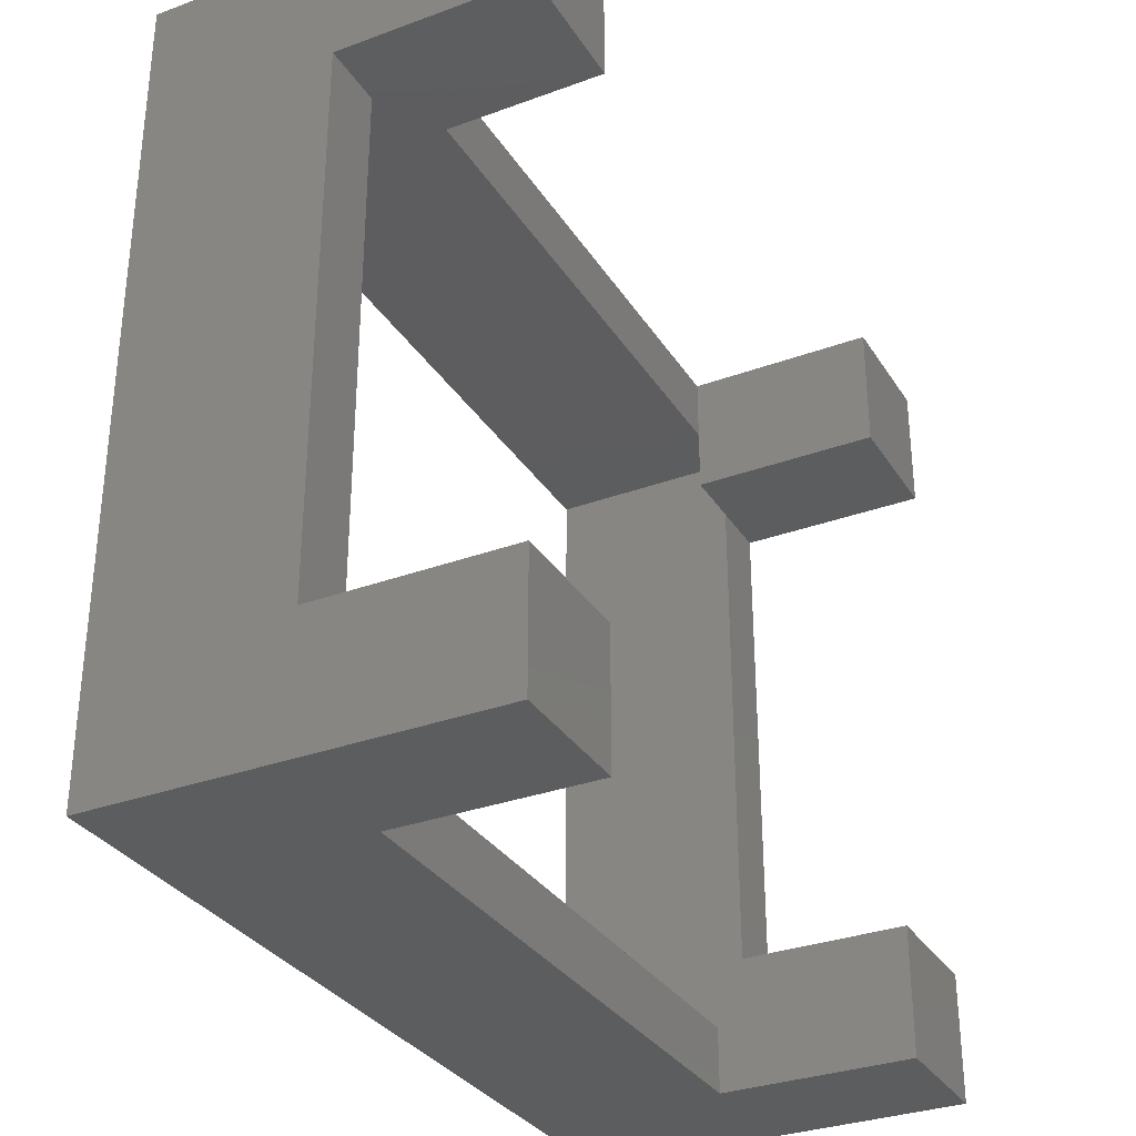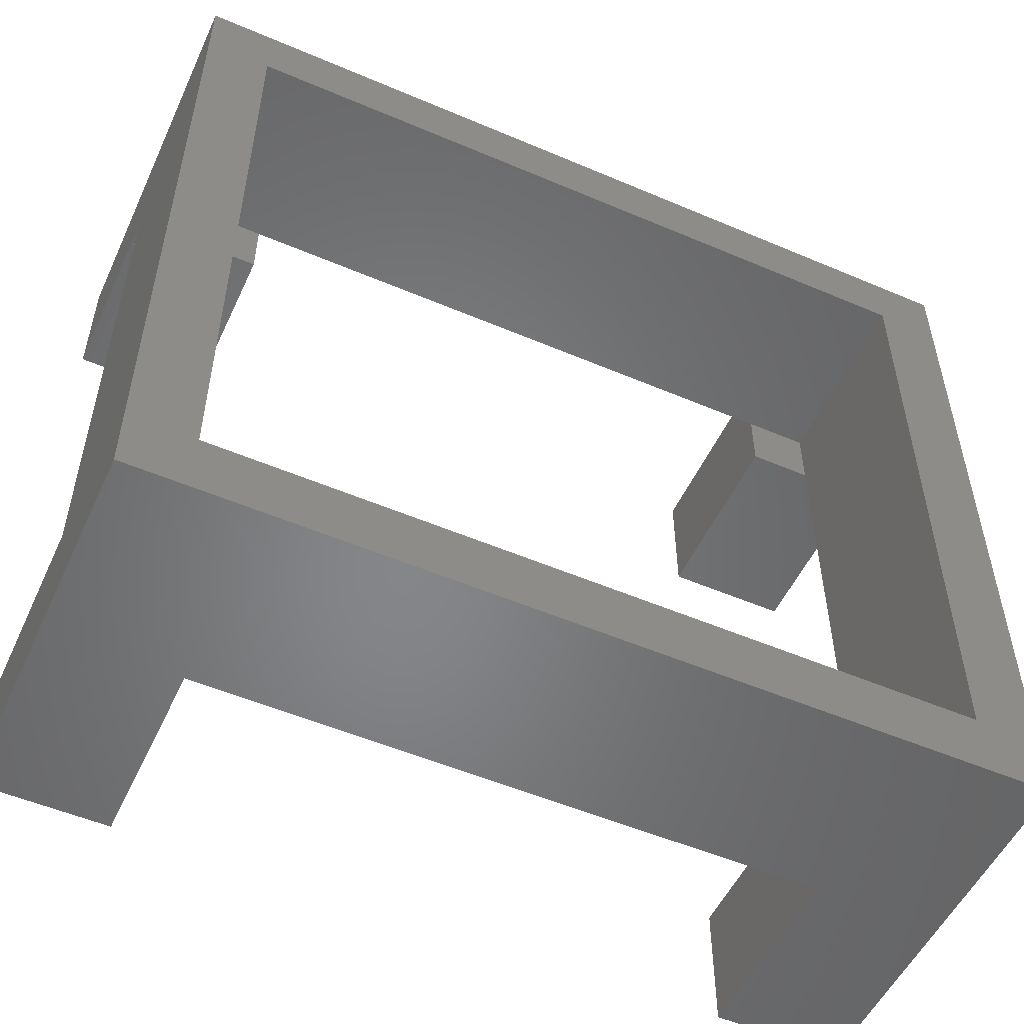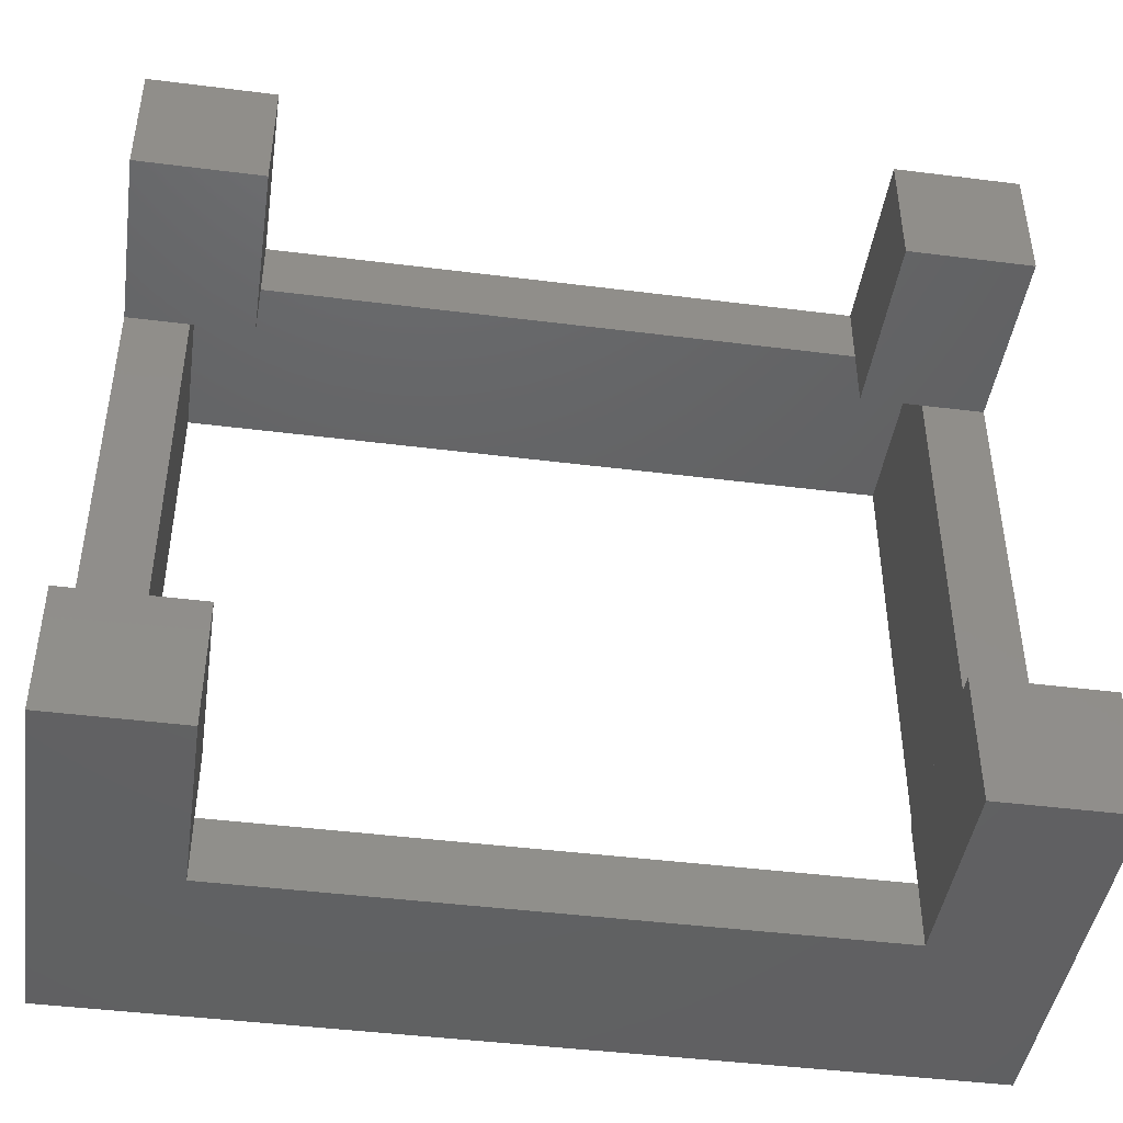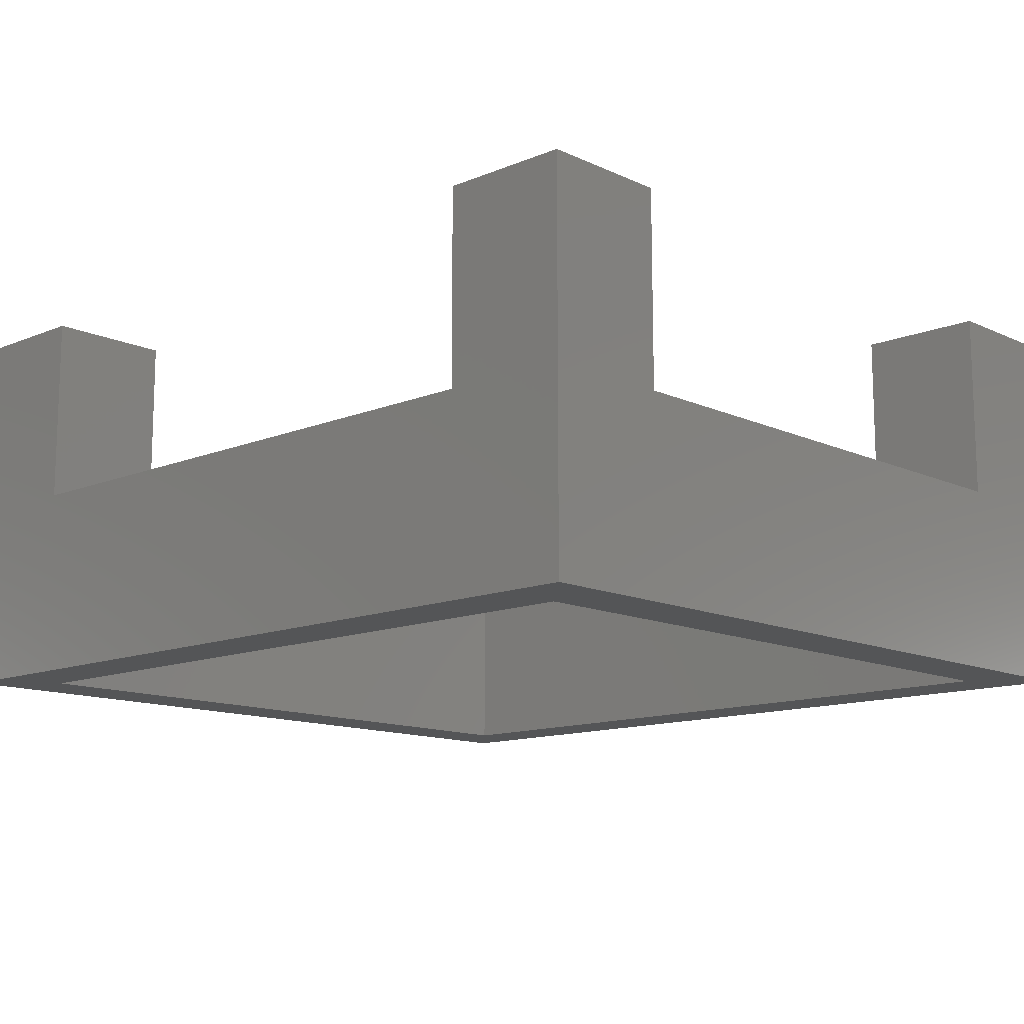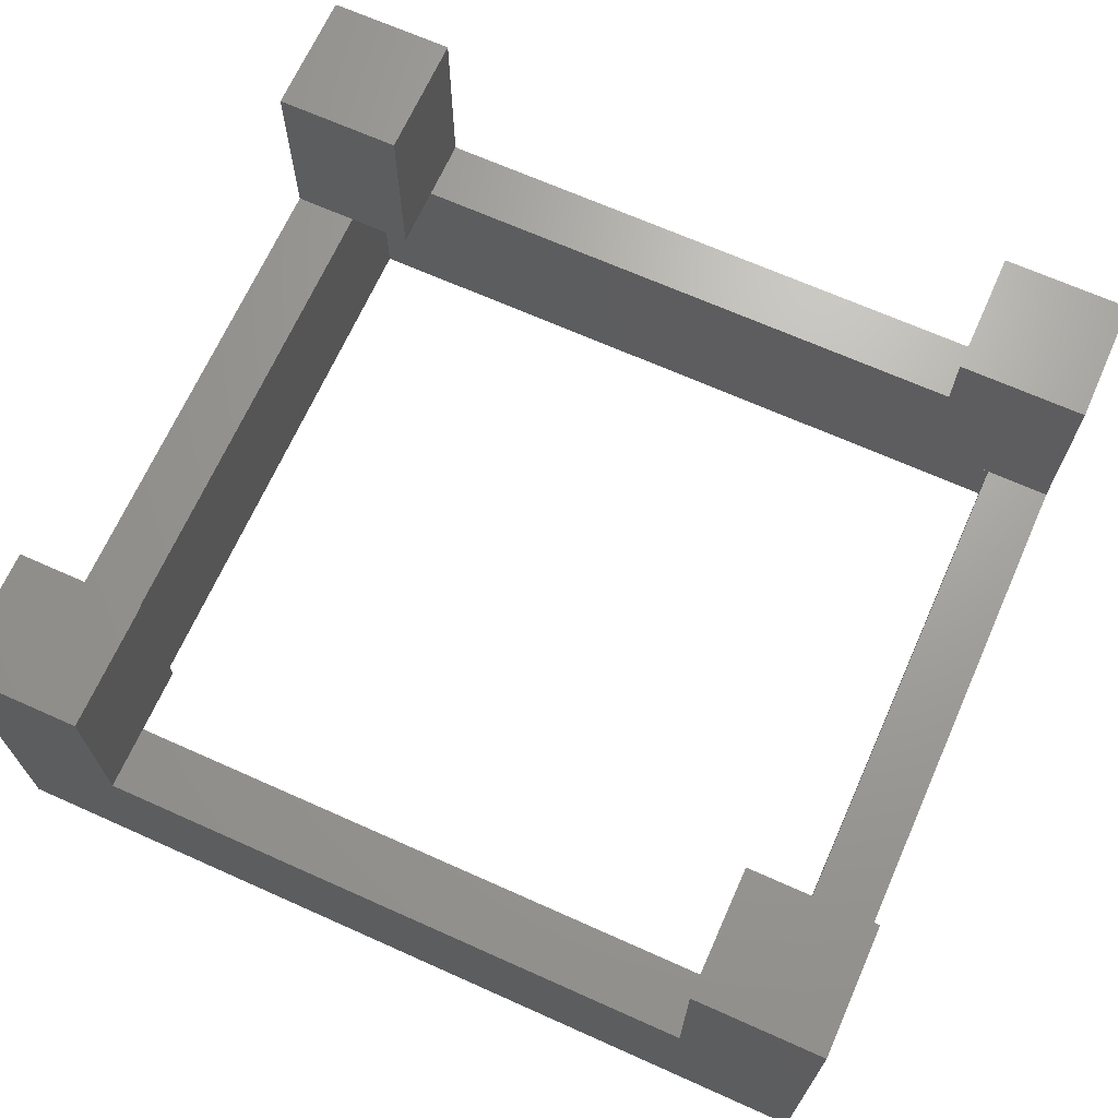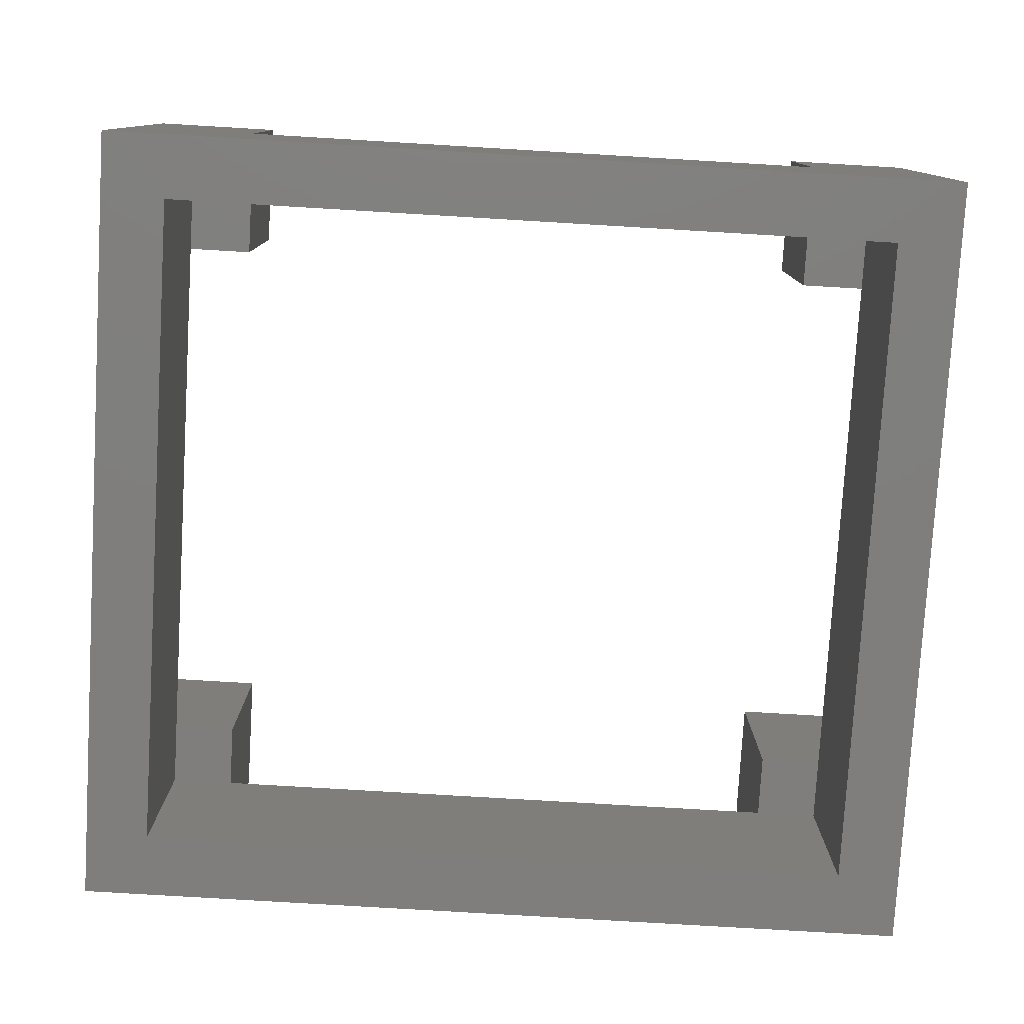
<metadata>
{"format":"stl","ext":"stl","renderer":"f3d","projection":"perspective","resolution":1024,"background":"white","views":[{"elev":-32.0,"azim":-62.7,"up":"+Y"},{"elev":-52.9,"azim":155.4,"up":"+Y"},{"elev":-44.2,"azim":-8.4,"up":"+Y"},{"elev":-12.7,"azim":43.4,"up":"+Z"},{"elev":68.2,"azim":24.1,"up":"+Z"},{"elev":-78.7,"azim":176.6,"up":"+Z"}]}
</metadata>
<code>
# stl→obj: 48 verts, 96 faces
v 0 12.5 0
v 0 10.5 3
v 0 12.5 6
v 0 2 3
v 0 0 0
v 0 0 6
v 0 2 6
v 0 10.5 6
v 11.5 1 3
v 12.5 2 3
v 12.5 1 3
v 11.5 2 3
v 2 1 3
v 11.5 0 3
v 2 0 3
v 12.5 10.5 3
v 13.5 2 3
v 13.5 10.5 3
v 2 12.5 3
v 11.5 11.5 3
v 11.5 12.5 3
v 2 11.5 3
v 11.5 10.5 3
v 12.5 11.5 3
v 1 2 3
v 1 10.5 3
v 2 10.5 3
v 1 11.5 3
v 1 1 3
v 2 2 3
v 13.5 2 6
v 13.5 0 6
v 13.5 12.5 6
v 13.5 10.5 6
v 13.5 12.5 0
v 13.5 0 0
v 11.5 12.5 6
v 2 12.5 6
v 12.5 1 0
v 1 1 0
v 1 11.5 0
v 12.5 11.5 0
v 2 0 6
v 11.5 0 6
v 2 2 6
v 2 10.5 6
v 11.5 10.5 6
v 11.5 2 6
f 1 2 3
f 1 4 2
f 5 4 1
f 6 4 5
f 4 6 7
f 3 2 8
f 9 10 11
f 10 9 12
f 13 14 9
f 14 13 15
f 16 17 18
f 17 16 10
f 19 20 21
f 20 19 22
f 23 24 16
f 24 23 20
f 2 25 26
f 25 2 4
f 26 22 27
f 22 26 28
f 29 30 13
f 30 29 25
f 31 32 17
f 18 33 34
f 33 18 35
f 17 35 18
f 17 36 35
f 36 17 32
f 33 21 37
f 21 35 19
f 35 21 33
f 19 3 38
f 19 1 3
f 1 19 35
f 36 39 35
f 36 40 39
f 40 5 41
f 5 40 36
f 42 35 39
f 41 35 42
f 41 1 35
f 1 41 5
f 6 15 43
f 15 5 14
f 5 15 6
f 14 32 44
f 14 36 32
f 36 14 5
f 26 41 28
f 25 41 26
f 40 25 29
f 25 40 41
f 42 16 24
f 42 10 16
f 39 10 42
f 10 39 11
f 41 22 28
f 22 41 20
f 42 20 41
f 20 42 24
f 39 9 11
f 9 39 13
f 40 13 39
f 13 40 29
f 7 43 45
f 43 7 6
f 45 13 30
f 43 13 45
f 13 43 15
f 25 45 30
f 45 25 7
f 7 25 4
f 3 46 38
f 46 3 8
f 38 22 19
f 46 22 38
f 22 46 27
f 26 8 2
f 8 26 46
f 46 26 27
f 20 37 21
f 47 20 23
f 20 47 37
f 37 34 33
f 34 37 47
f 16 47 23
f 47 16 34
f 34 16 18
f 9 48 12
f 44 9 14
f 9 44 48
f 48 32 31
f 32 48 44
f 10 31 17
f 31 10 48
f 48 10 12

</code>
